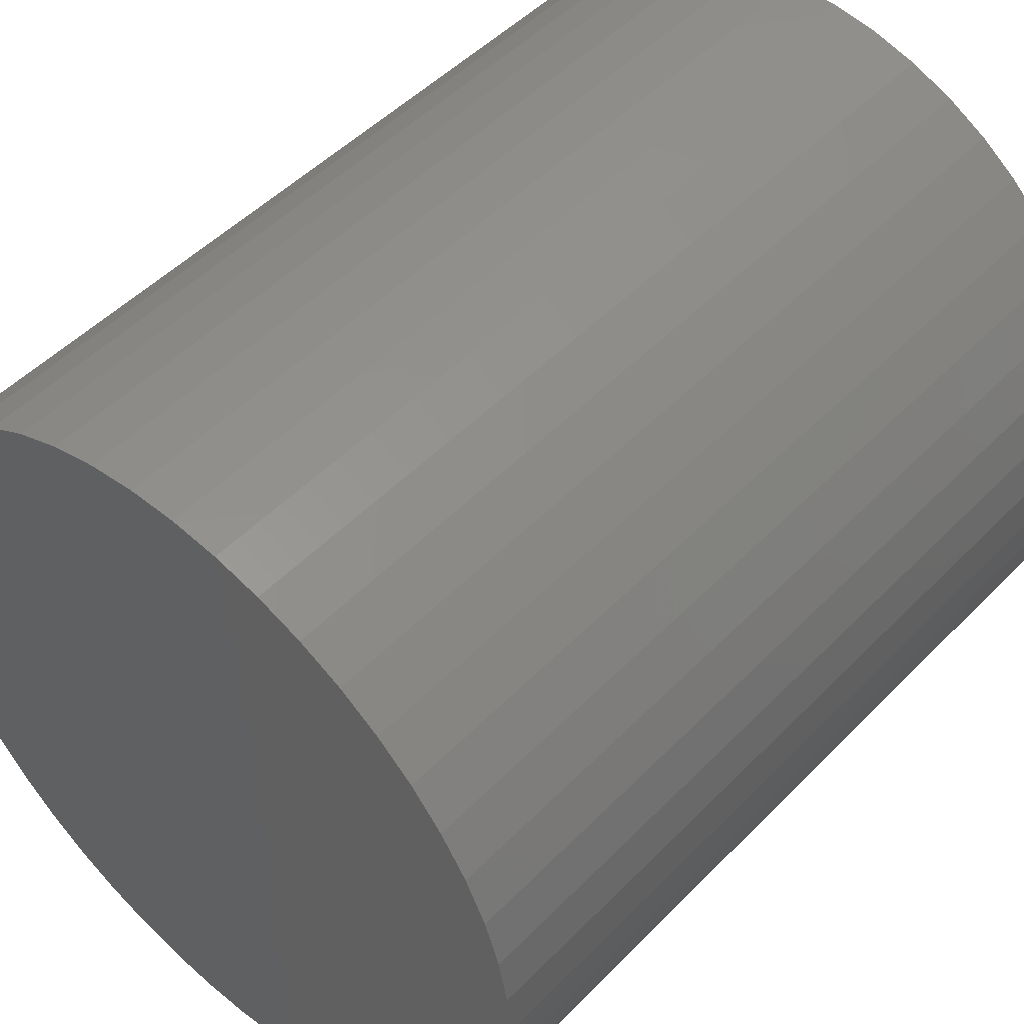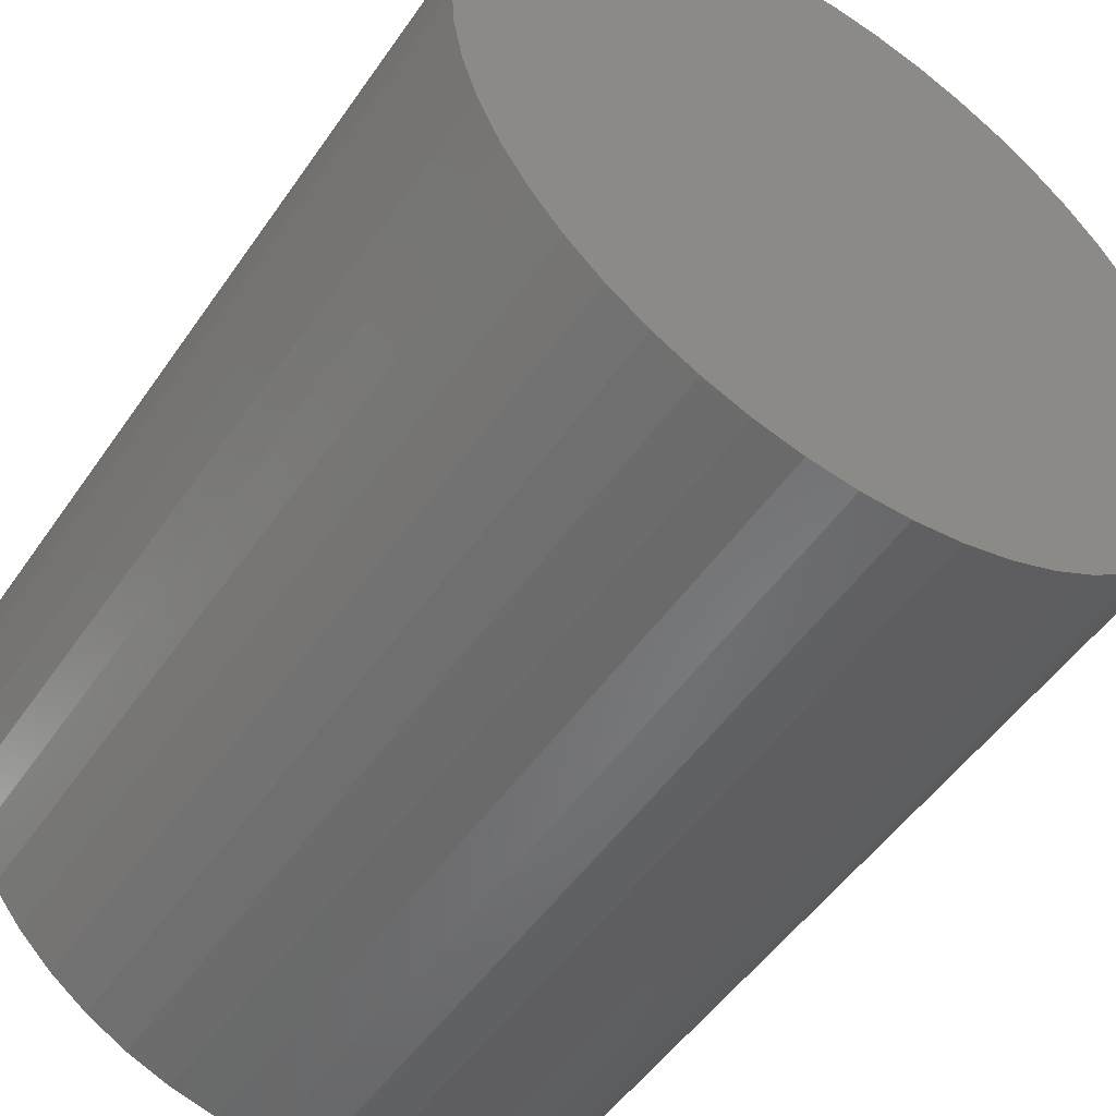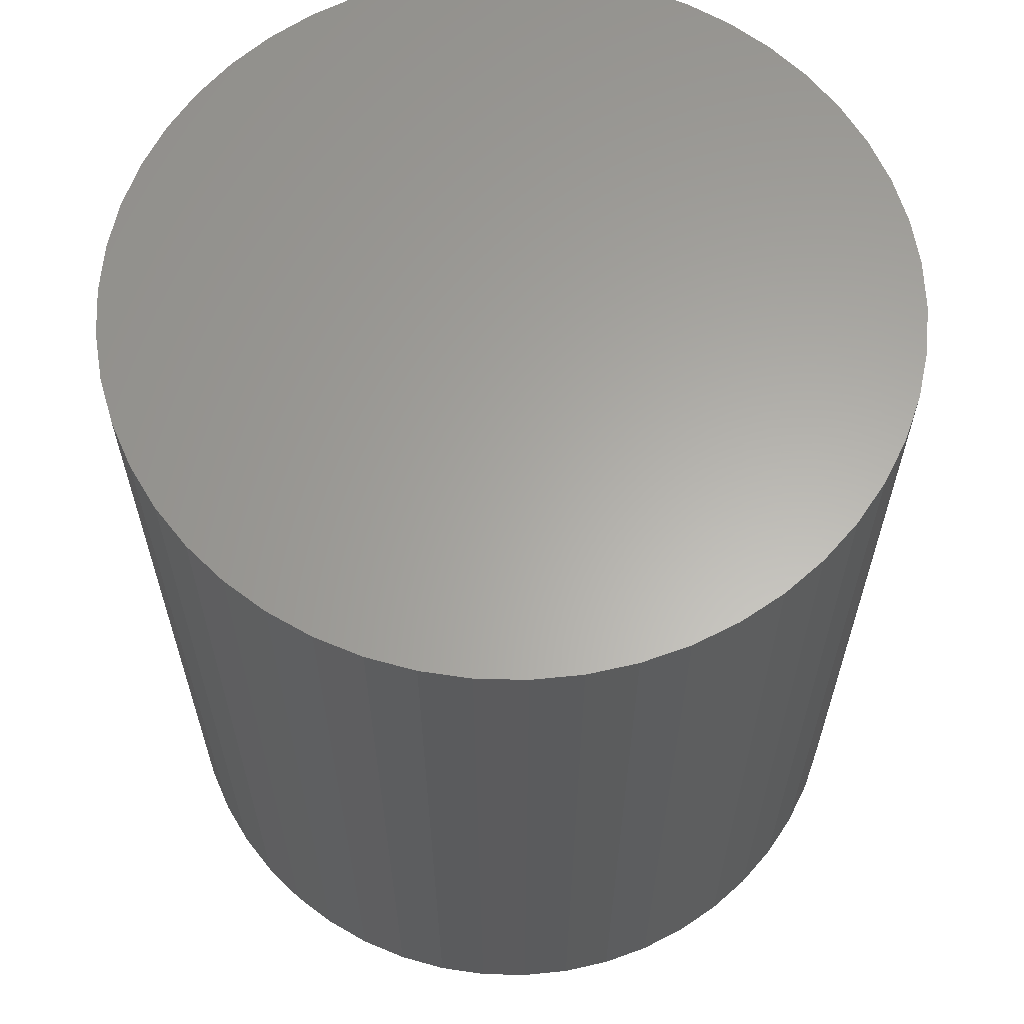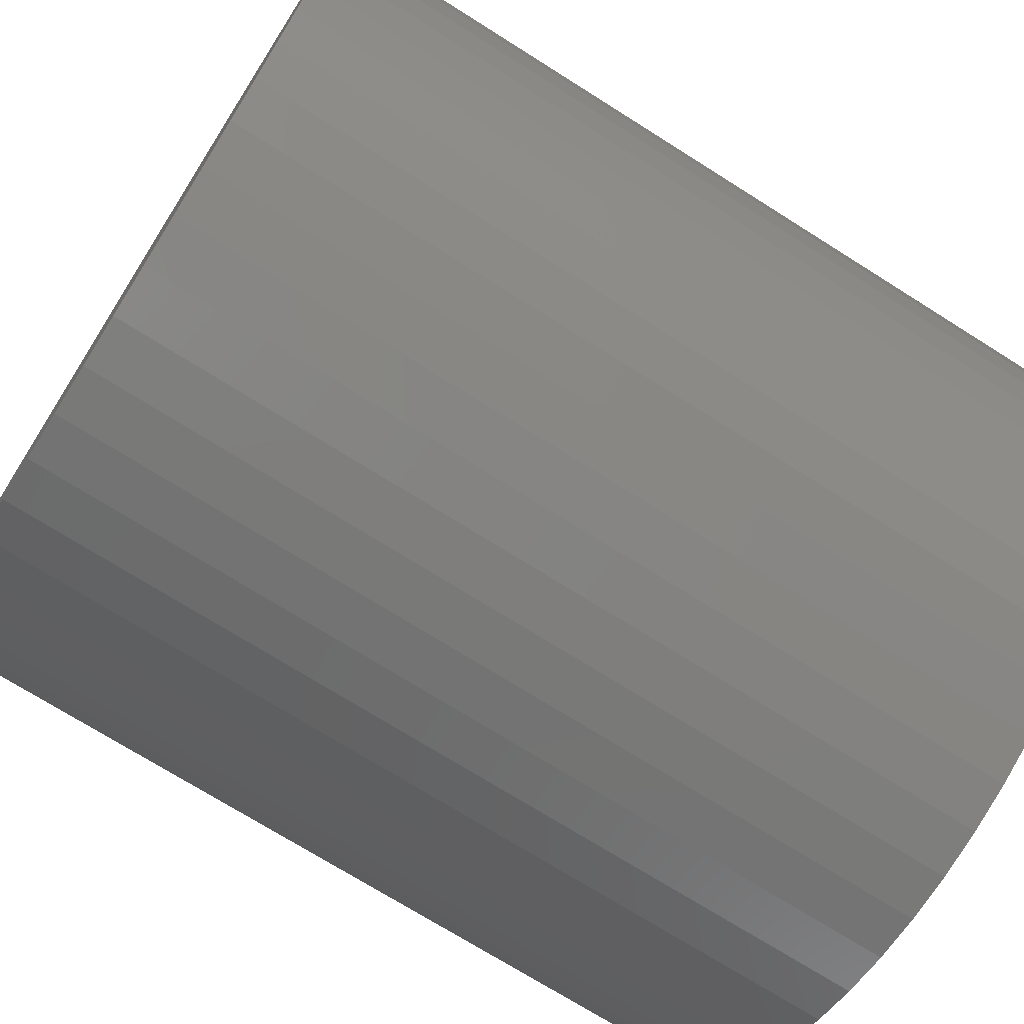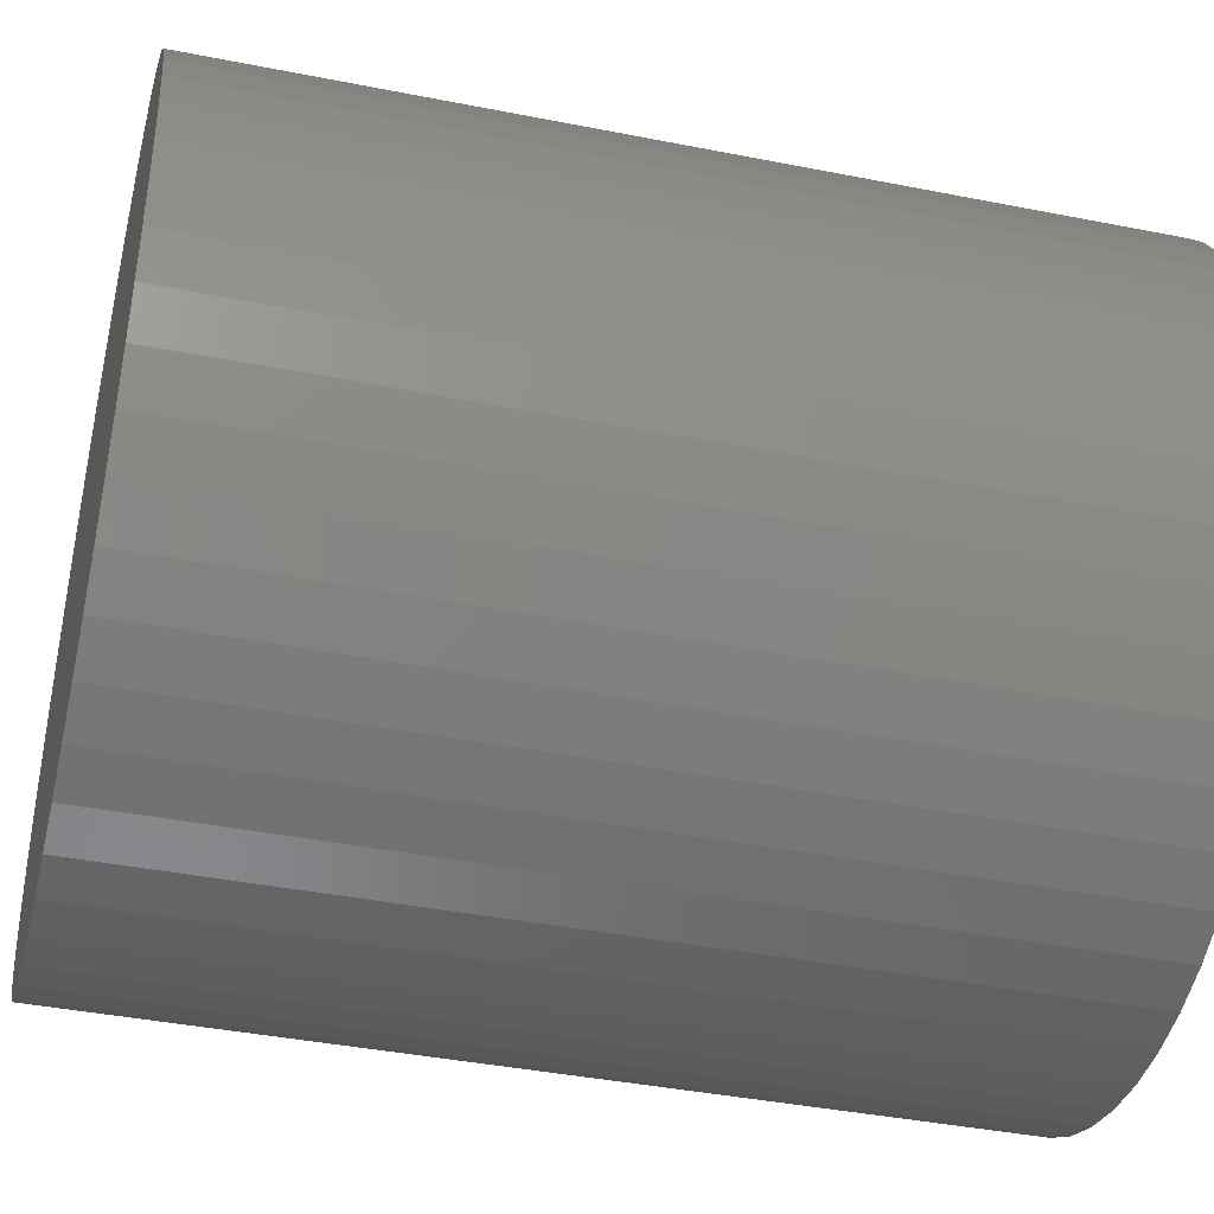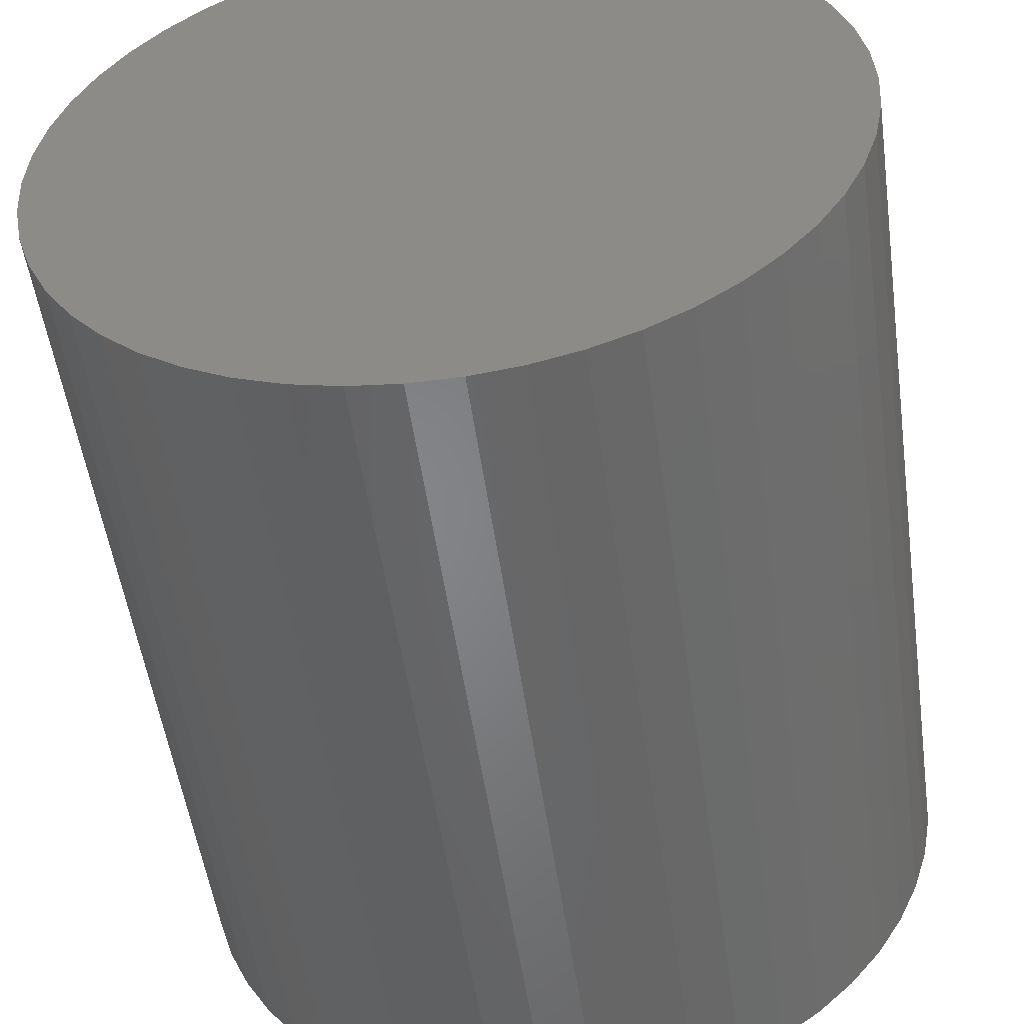
<metadata>
{"format":"stl","ext":"stl","renderer":"f3d","projection":"perspective","resolution":1024,"background":"white","views":[{"elev":49.5,"azim":-138.1,"up":"+Y"},{"elev":-51.0,"azim":-33.5,"up":"+Y"},{"elev":62.7,"azim":-178.6,"up":"+Z"},{"elev":-72.0,"azim":-122.3,"up":"+Y"},{"elev":-40.4,"azim":76.3,"up":"+Y"},{"elev":-52.2,"azim":8.0,"up":"+Y"}]}
</metadata>
<code>
# stl→obj: 100 verts, 196 faces
v 5.35 0 6
v 5.308 0.6705 -6
v 5.308 0.6705 6
v 5.35 0 -6
v 0.3359 5.339 -6
v -0.3359 5.339 6
v 0.3359 5.339 6
v -0.3359 5.339 -6
v 3.9 3.662 -6
v 3.41 4.122 6
v 3.9 3.662 6
v 3.41 4.122 -6
v 5.308 -0.6705 -6
v 5.182 -1.33 -6
v 5.182 1.33 -6
v 4.974 -1.969 -6
v 4.974 1.969 -6
v 4.688 -2.577 -6
v 4.688 2.577 -6
v 4.328 -3.145 -6
v 4.328 3.145 -6
v 3.9 -3.662 -6
v 3.41 -4.122 -6
v 2.867 -4.517 -6
v 2.867 4.517 -6
v 2.278 -4.841 -6
v 2.278 4.841 -6
v 1.653 -5.088 -6
v 1.653 5.088 -6
v 1.002 -5.255 -6
v 1.002 5.255 -6
v 0.3359 -5.339 -6
v -0.3359 -5.339 -6
v -1.002 -5.255 -6
v -1.002 5.255 -6
v -1.653 -5.088 -6
v -1.653 5.088 -6
v -2.278 -4.841 -6
v -2.278 4.841 -6
v -2.867 -4.517 -6
v -2.867 4.517 -6
v -3.41 -4.122 -6
v -3.41 4.122 -6
v -3.9 -3.662 -6
v -3.9 3.662 -6
v -4.328 -3.145 -6
v -4.328 3.145 -6
v -4.688 -2.577 -6
v -4.688 2.577 -6
v -4.974 -1.969 -6
v -4.974 1.969 -6
v -5.182 -1.33 -6
v -5.182 1.33 -6
v -5.308 -0.6705 -6
v -5.308 0.6705 -6
v -5.35 0 -6
v 5.308 -0.6705 6
v 5.182 1.33 6
v 5.182 -1.33 6
v 4.974 1.969 6
v 4.974 -1.969 6
v 4.688 2.577 6
v 4.688 -2.577 6
v 4.328 3.145 6
v 4.328 -3.145 6
v 3.9 -3.662 6
v 3.41 -4.122 6
v 2.867 4.517 6
v 2.867 -4.517 6
v 2.278 4.841 6
v 2.278 -4.841 6
v 1.653 5.088 6
v 1.653 -5.088 6
v 1.002 5.255 6
v 1.002 -5.255 6
v 0.3359 -5.339 6
v -0.3359 -5.339 6
v -1.002 5.255 6
v -1.002 -5.255 6
v -1.653 5.088 6
v -1.653 -5.088 6
v -2.278 4.841 6
v -2.278 -4.841 6
v -2.867 4.517 6
v -2.867 -4.517 6
v -3.41 4.122 6
v -3.41 -4.122 6
v -3.9 3.662 6
v -3.9 -3.662 6
v -4.328 3.145 6
v -4.328 -3.145 6
v -4.688 2.577 6
v -4.688 -2.577 6
v -4.974 1.969 6
v -4.974 -1.969 6
v -5.182 1.33 6
v -5.182 -1.33 6
v -5.308 0.6705 6
v -5.308 -0.6705 6
v -5.35 0 6
f 1 2 3
f 2 1 4
f 5 6 7
f 6 5 8
f 9 10 11
f 10 9 12
f 13 2 4
f 14 2 13
f 14 15 2
f 16 15 14
f 16 17 15
f 18 17 16
f 18 19 17
f 20 19 18
f 20 21 19
f 22 21 20
f 22 9 21
f 23 9 22
f 23 12 9
f 24 12 23
f 24 25 12
f 26 25 24
f 26 27 25
f 28 27 26
f 28 29 27
f 30 29 28
f 30 31 29
f 32 31 30
f 32 5 31
f 33 5 32
f 33 8 5
f 34 8 33
f 34 35 8
f 36 35 34
f 36 37 35
f 38 37 36
f 38 39 37
f 40 39 38
f 40 41 39
f 42 41 40
f 42 43 41
f 44 43 42
f 44 45 43
f 46 45 44
f 46 47 45
f 48 47 46
f 48 49 47
f 50 49 48
f 50 51 49
f 52 51 50
f 52 53 51
f 54 53 52
f 54 55 53
f 55 54 56
f 3 57 1
f 58 57 3
f 58 59 57
f 60 59 58
f 60 61 59
f 62 61 60
f 62 63 61
f 64 63 62
f 64 65 63
f 11 65 64
f 11 66 65
f 10 66 11
f 10 67 66
f 68 67 10
f 68 69 67
f 70 69 68
f 70 71 69
f 72 71 70
f 72 73 71
f 74 73 72
f 74 75 73
f 7 75 74
f 7 76 75
f 6 76 7
f 6 77 76
f 78 77 6
f 78 79 77
f 80 79 78
f 80 81 79
f 82 81 80
f 82 83 81
f 84 83 82
f 84 85 83
f 86 85 84
f 86 87 85
f 88 87 86
f 88 89 87
f 90 89 88
f 90 91 89
f 92 91 90
f 92 93 91
f 94 93 92
f 94 95 93
f 96 95 94
f 96 97 95
f 98 97 96
f 98 99 97
f 99 98 100
f 43 88 86
f 88 43 45
f 37 82 80
f 82 37 39
f 60 19 62
f 19 60 17
f 29 74 72
f 74 29 31
f 25 70 68
f 70 25 27
f 51 92 49
f 92 51 94
f 47 88 45
f 88 47 90
f 8 78 6
f 78 8 35
f 59 13 57
f 13 59 14
f 58 17 60
f 17 58 15
f 3 15 58
f 15 3 2
f 62 21 64
f 21 62 19
f 27 72 70
f 72 27 29
f 12 68 10
f 68 12 25
f 53 94 51
f 94 53 96
f 56 98 55
f 98 56 100
f 39 84 82
f 84 39 41
f 57 4 1
f 4 57 13
f 44 87 89
f 87 44 42
f 48 95 50
f 95 48 93
f 54 100 56
f 100 54 99
f 33 76 77
f 76 33 32
f 26 69 71
f 69 26 24
f 66 20 65
f 20 66 22
f 64 9 11
f 9 64 21
f 31 7 74
f 7 31 5
f 49 90 47
f 90 49 92
f 55 96 53
f 96 55 98
f 41 86 84
f 86 41 43
f 35 80 78
f 80 35 37
f 38 81 83
f 81 38 36
f 50 97 52
f 97 50 95
f 23 66 67
f 66 23 22
f 28 71 73
f 71 28 26
f 30 73 75
f 73 30 28
f 32 75 76
f 75 32 30
f 65 18 63
f 18 65 20
f 61 14 59
f 14 61 16
f 34 77 79
f 77 34 33
f 40 83 85
f 83 40 38
f 44 91 46
f 91 44 89
f 52 99 54
f 99 52 97
f 24 67 69
f 67 24 23
f 63 16 61
f 16 63 18
f 42 85 87
f 85 42 40
f 36 79 81
f 79 36 34
f 46 93 48
f 93 46 91

</code>
